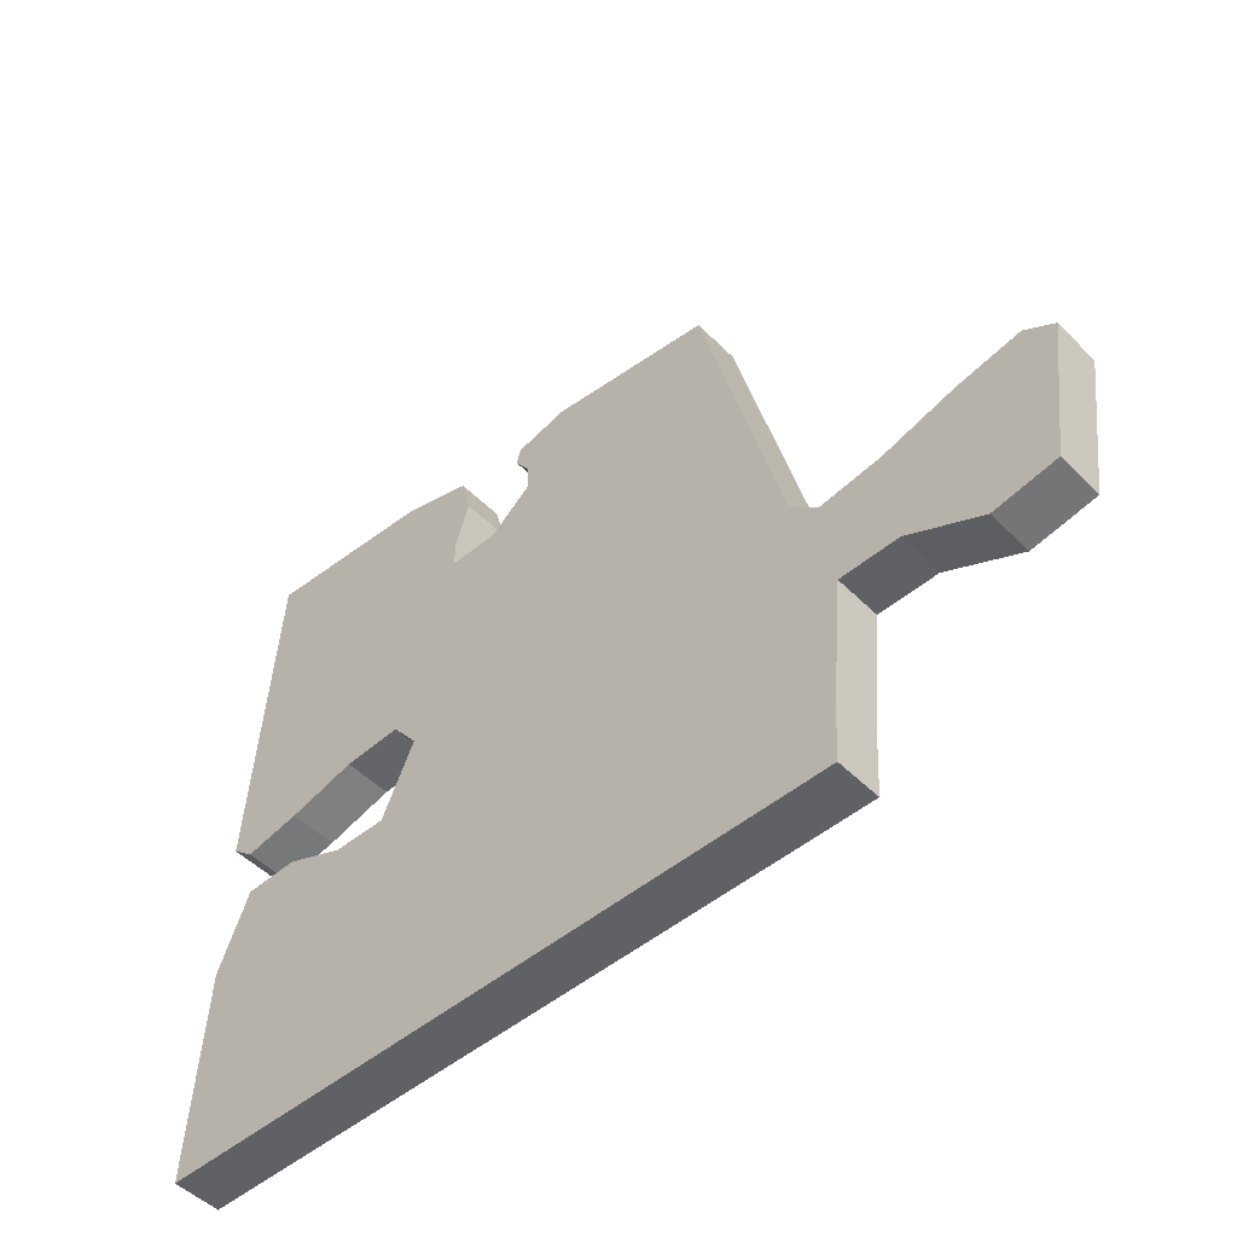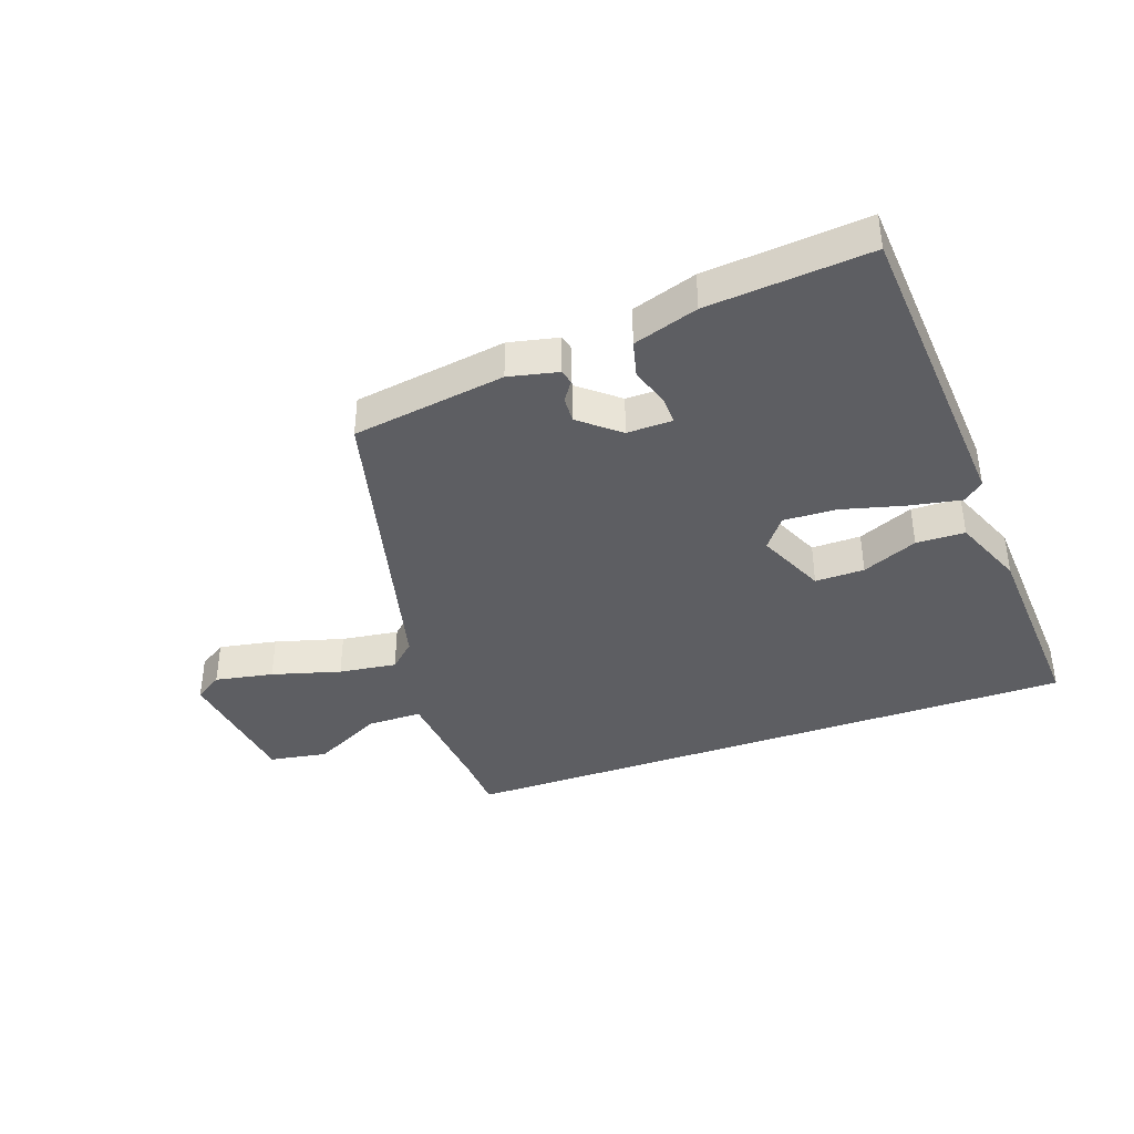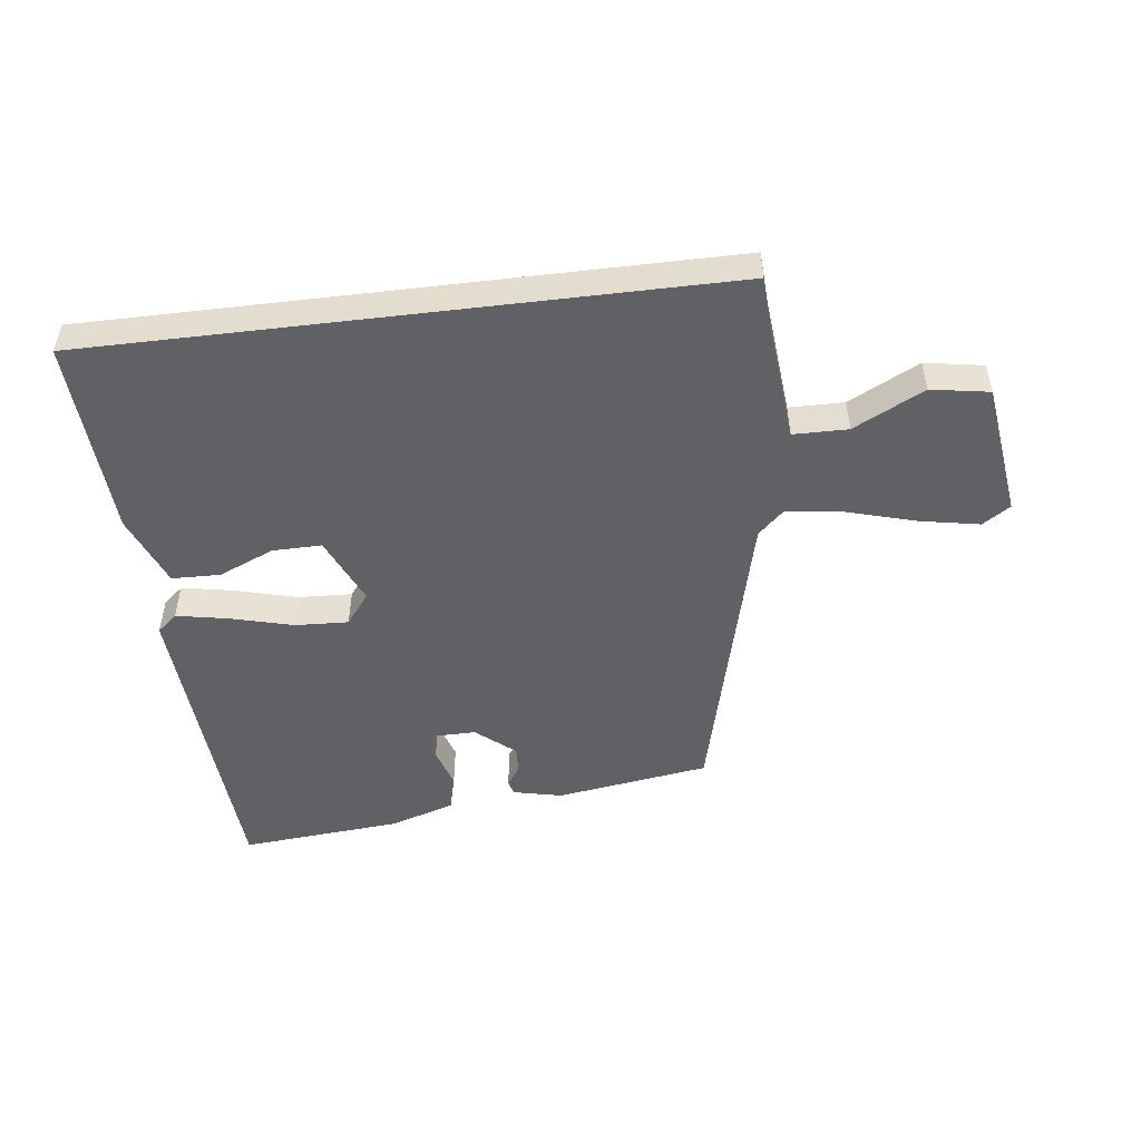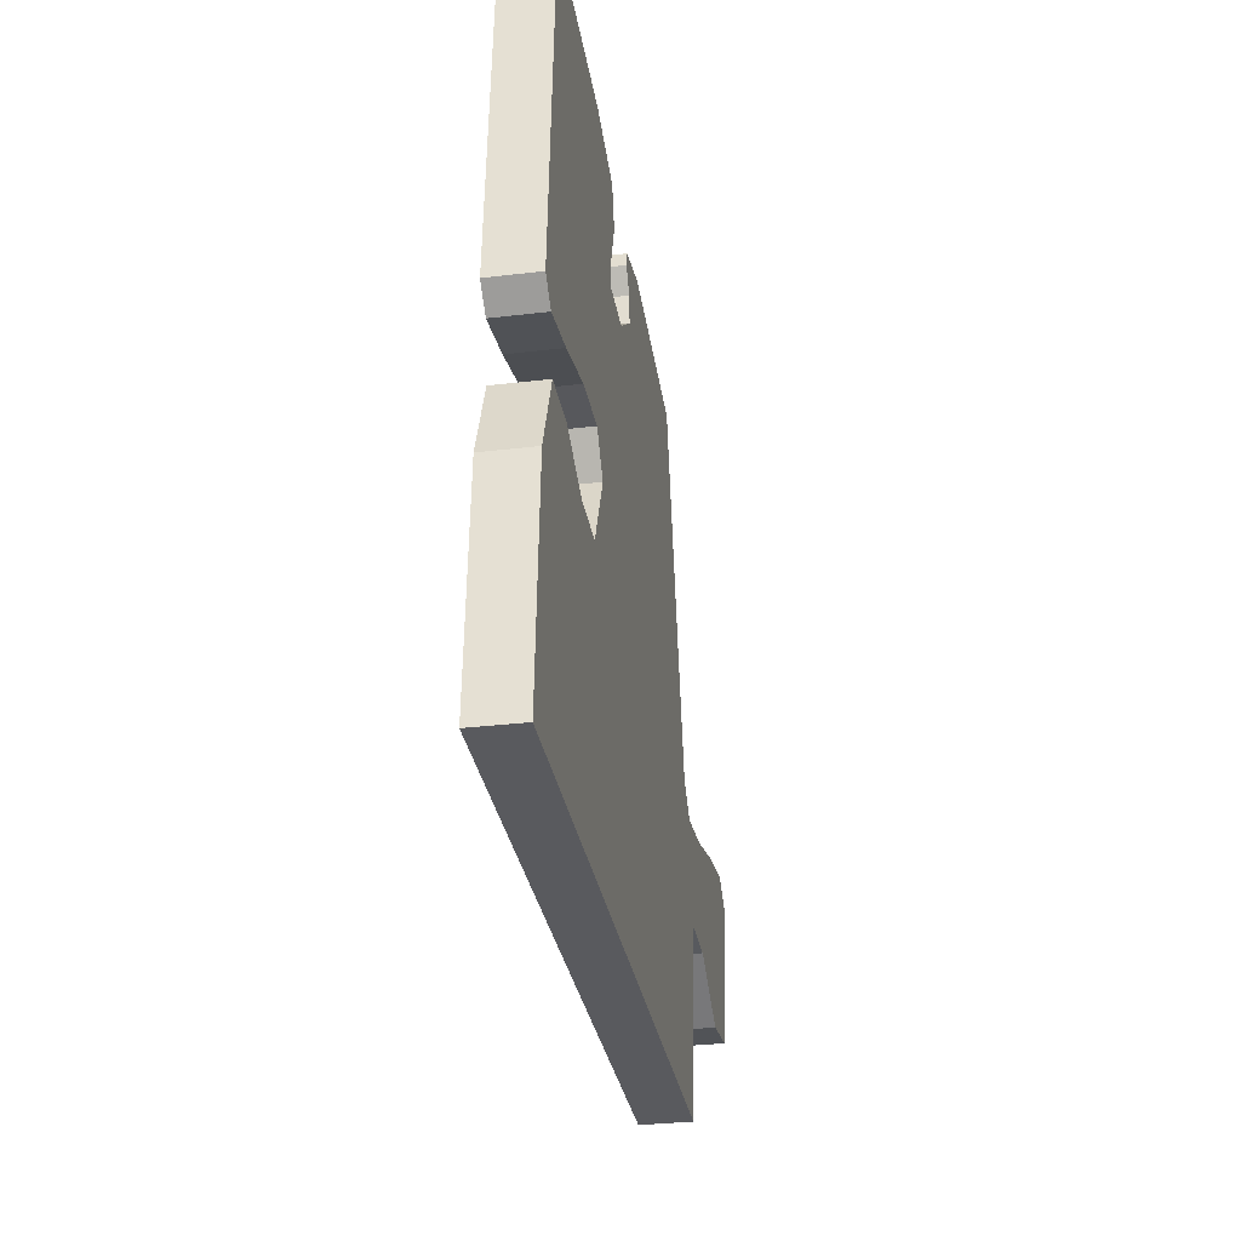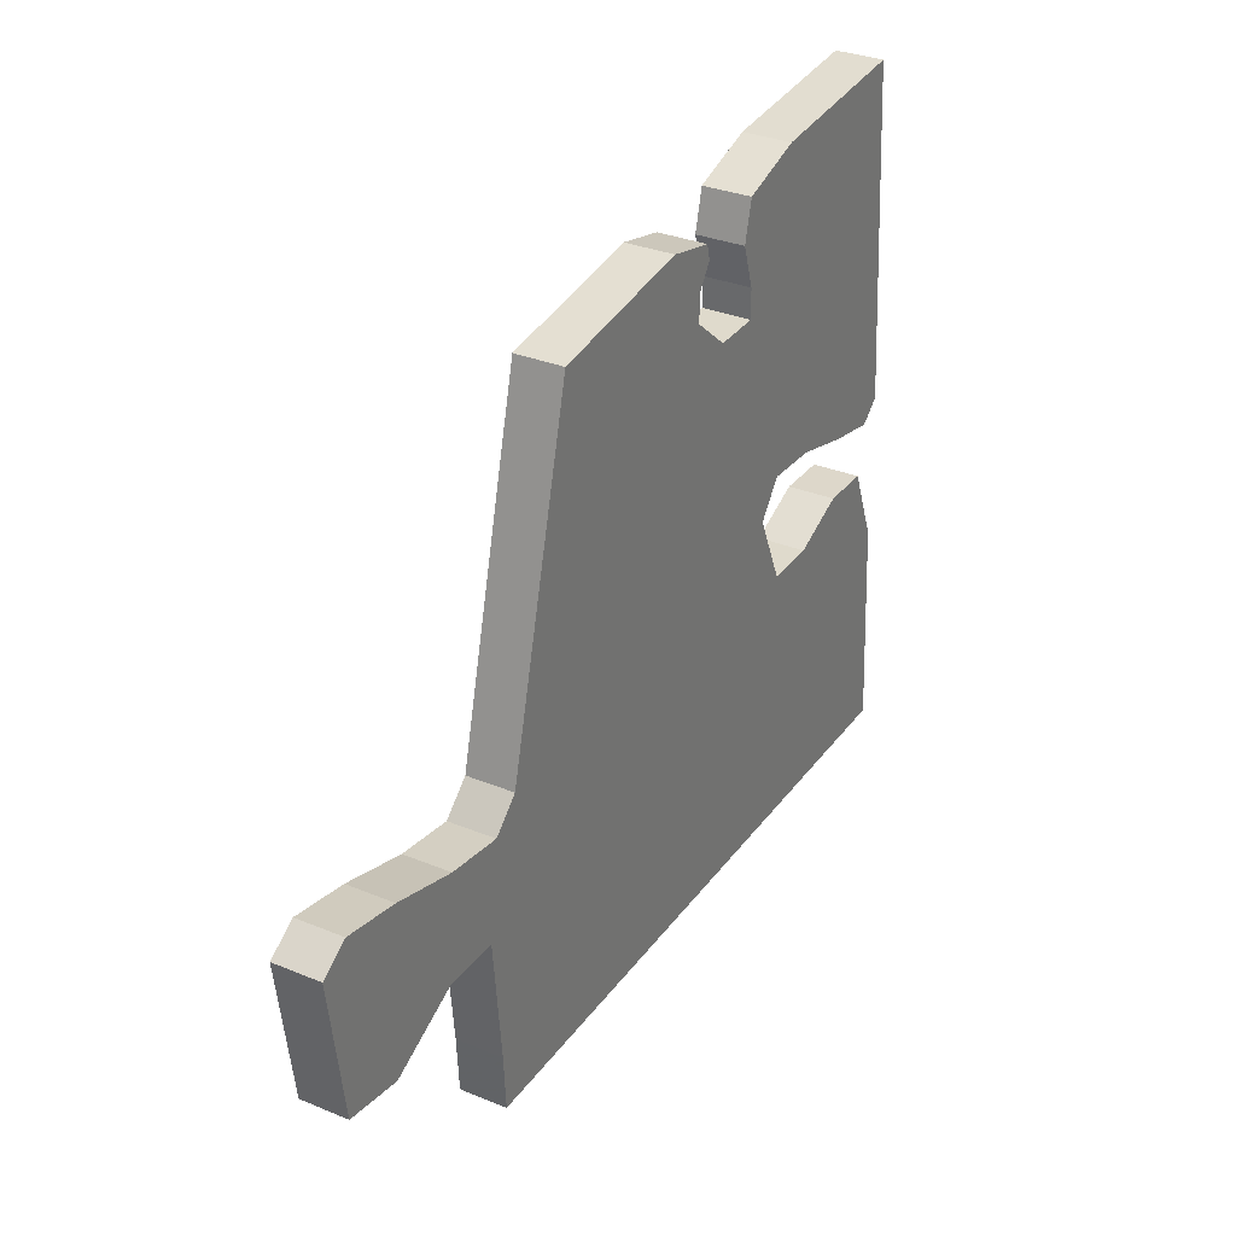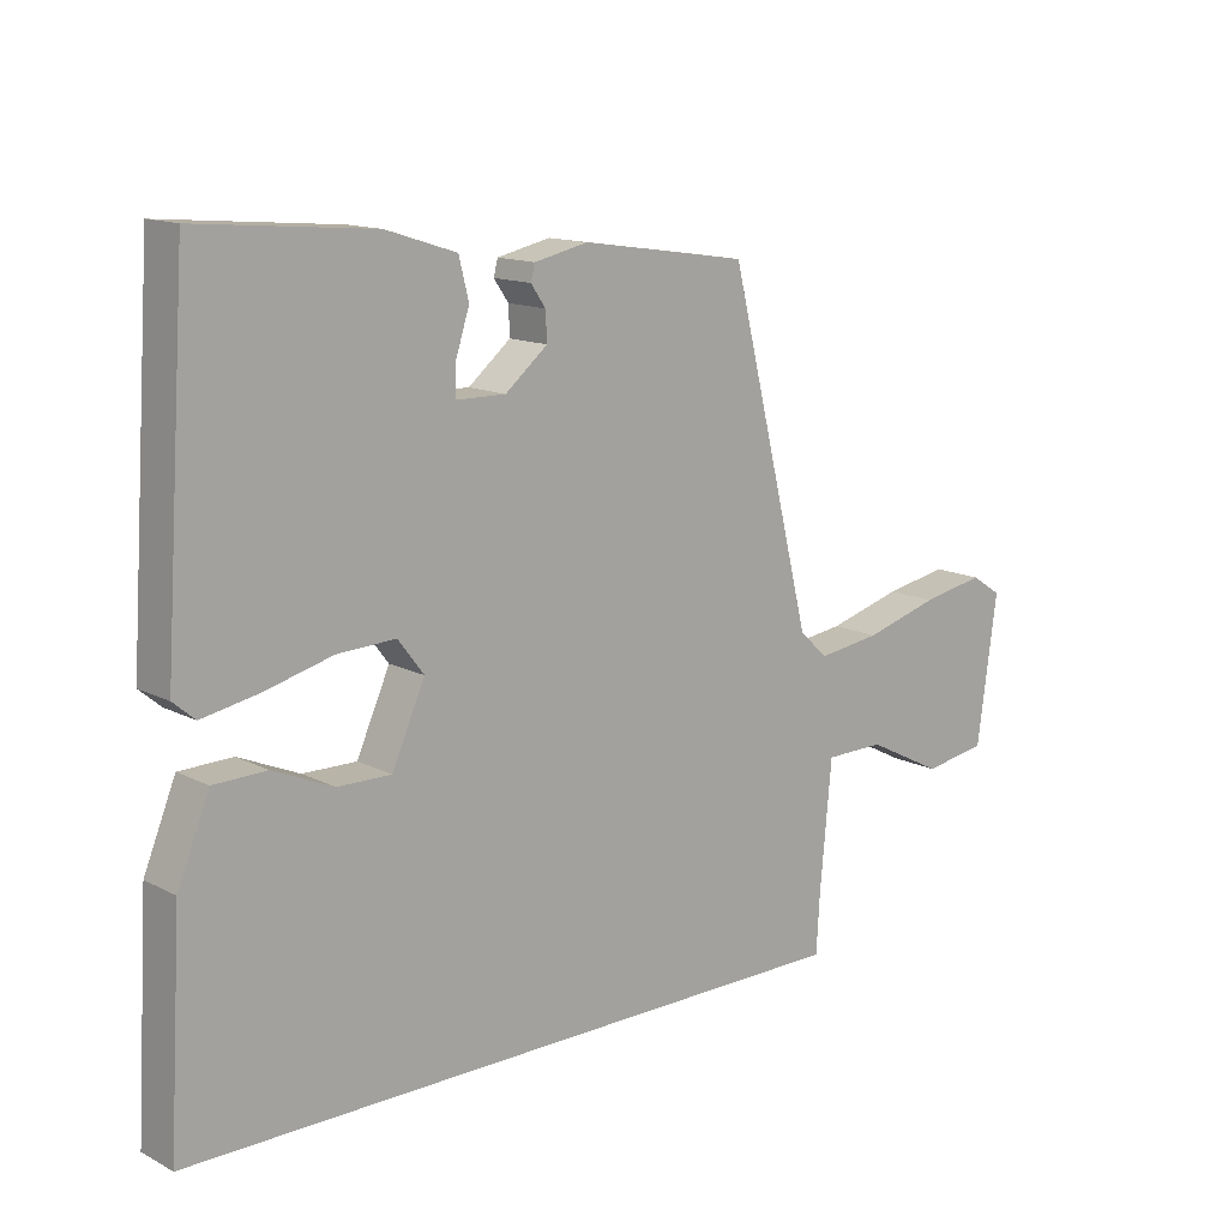
<metadata>
{"format":"obj","ext":"obj","renderer":"f3d","projection":"perspective","resolution":1024,"background":"white","views":[{"elev":-49.7,"azim":-137.5,"up":"+Z"},{"elev":-39.3,"azim":19.6,"up":"+Y"},{"elev":-50.2,"azim":-173.1,"up":"+Y"},{"elev":-31.4,"azim":99.6,"up":"+Z"},{"elev":32.0,"azim":-60.0,"up":"+Z"},{"elev":13.7,"azim":138.7,"up":"+Z"}]}
</metadata>
<code>
v -0.49 0.07 -0.5
v -0.495 0.07 -0.413
v -0.513 0.07 -0.22
v -0.603 0.07 -0.219
v -0.719 0.07 -0.278
v -0.815 0.07 -0.262
v -0.845 0.07 -0.041
v -0.799 0.07 -0.011
v -0.703 0.07 -0.029
v -0.59 0.07 -0.061
v -0.495 0.07 -0.074
v -0.452 0.07 -0.034
v -0.326 0.07 0.472
v -0.074 0.07 0.51
v 0.007 0.07 0.492
v 0.013 0.07 0.468
v -0.009 0.07 0.436
v -0.011 0.07 0.393
v 0.053 0.07 0.34
v 0.128 0.07 0.341
v 0.127 0.07 0.386
v 0.106 0.07 0.451
v 0.121 0.07 0.511
v 0.227 0.07 0.545
v 0.493 0.07 0.568
v 0.528 0.07 0.051
v 0.495 0.07 0.023
v 0.41 0.07 0.039
v 0.307 0.07 0.066
v 0.219 0.07 0.07
v 0.18 0.07 0.019
v 0.23 0.07 -0.093
v 0.311 0.07 -0.092
v 0.402 0.07 -0.053
v 0.482 0.07 -0.055
v 0.53 0.07 -0.173
v 0.549 0.07 -0.5
v -0.49 0 -0.5
v -0.495 0 -0.413
v -0.513 0 -0.22
v -0.603 0 -0.219
v -0.719 0 -0.278
v -0.815 0 -0.262
v -0.845 0 -0.041
v -0.799 0 -0.011
v -0.703 0 -0.029
v -0.59 0 -0.061
v -0.495 0 -0.074
v -0.452 0 -0.034
v -0.326 0 0.472
v -0.074 0 0.51
v 0.007 0 0.492
v 0.013 0 0.468
v -0.009 0 0.436
v -0.011 0 0.393
v 0.053 0 0.34
v 0.128 0 0.341
v 0.127 0 0.386
v 0.106 0 0.451
v 0.121 0 0.511
v 0.227 0 0.545
v 0.493 0 0.568
v 0.528 0 0.051
v 0.495 0 0.023
v 0.41 0 0.039
v 0.307 0 0.066
v 0.219 0 0.07
v 0.18 0 0.019
v 0.23 0 -0.093
v 0.311 0 -0.092
v 0.402 0 -0.053
v 0.482 0 -0.055
v 0.53 0 -0.173
v 0.549 0 -0.5
f 36 37 1
f 35 36 1
f 34 35 1
f 33 34 1
f 32 33 1 2
f 31 32 2 3
f 30 31 3 4
f 27 28 29
f 26 27 29
f 25 26 29
f 24 25 29
f 23 24 29
f 22 23 29
f 21 22 29
f 20 21 29 30
f 19 20 30 4
f 15 16 17
f 14 15 17
f 13 14 17
f 12 13 17
f 12 17 18
f 8 9 10
f 7 8 10
f 6 7 10
f 5 6 10
f 4 5 10
f 4 10 11
f 12 18 19 4
f 4 11 12
f 38 74 73
f 38 73 72
f 38 72 71
f 38 71 70
f 39 38 70 69
f 40 39 69 68
f 41 40 68 67
f 66 65 64
f 66 64 63
f 66 63 62
f 66 62 61
f 66 61 60
f 66 60 59
f 66 59 58
f 67 66 58 57
f 41 67 57 56
f 54 53 52
f 54 52 51
f 54 51 50
f 54 50 49
f 55 54 49
f 47 46 45
f 47 45 44
f 47 44 43
f 47 43 42
f 47 42 41
f 48 47 41
f 41 56 55 49
f 49 48 41
f 1 38 39 2
f 2 39 40 3
f 3 40 41 4
f 4 41 42 5
f 5 42 43 6
f 6 43 44 7
f 7 44 45 8
f 8 45 46 9
f 9 46 47 10
f 10 47 48 11
f 11 48 49 12
f 12 49 50 13
f 13 50 51 14
f 14 51 52 15
f 15 52 53 16
f 16 53 54 17
f 17 54 55 18
f 18 55 56 19
f 19 56 57 20
f 20 57 58 21
f 21 58 59 22
f 22 59 60 23
f 23 60 61 24
f 24 61 62 25
f 25 62 63 26
f 26 63 64 27
f 27 64 65 28
f 28 65 66 29
f 29 66 67 30
f 30 67 68 31
f 31 68 69 32
f 32 69 70 33
f 33 70 71 34
f 34 71 72 35
f 35 72 73 36
f 36 73 74 37
f 37 74 38 1

</code>
